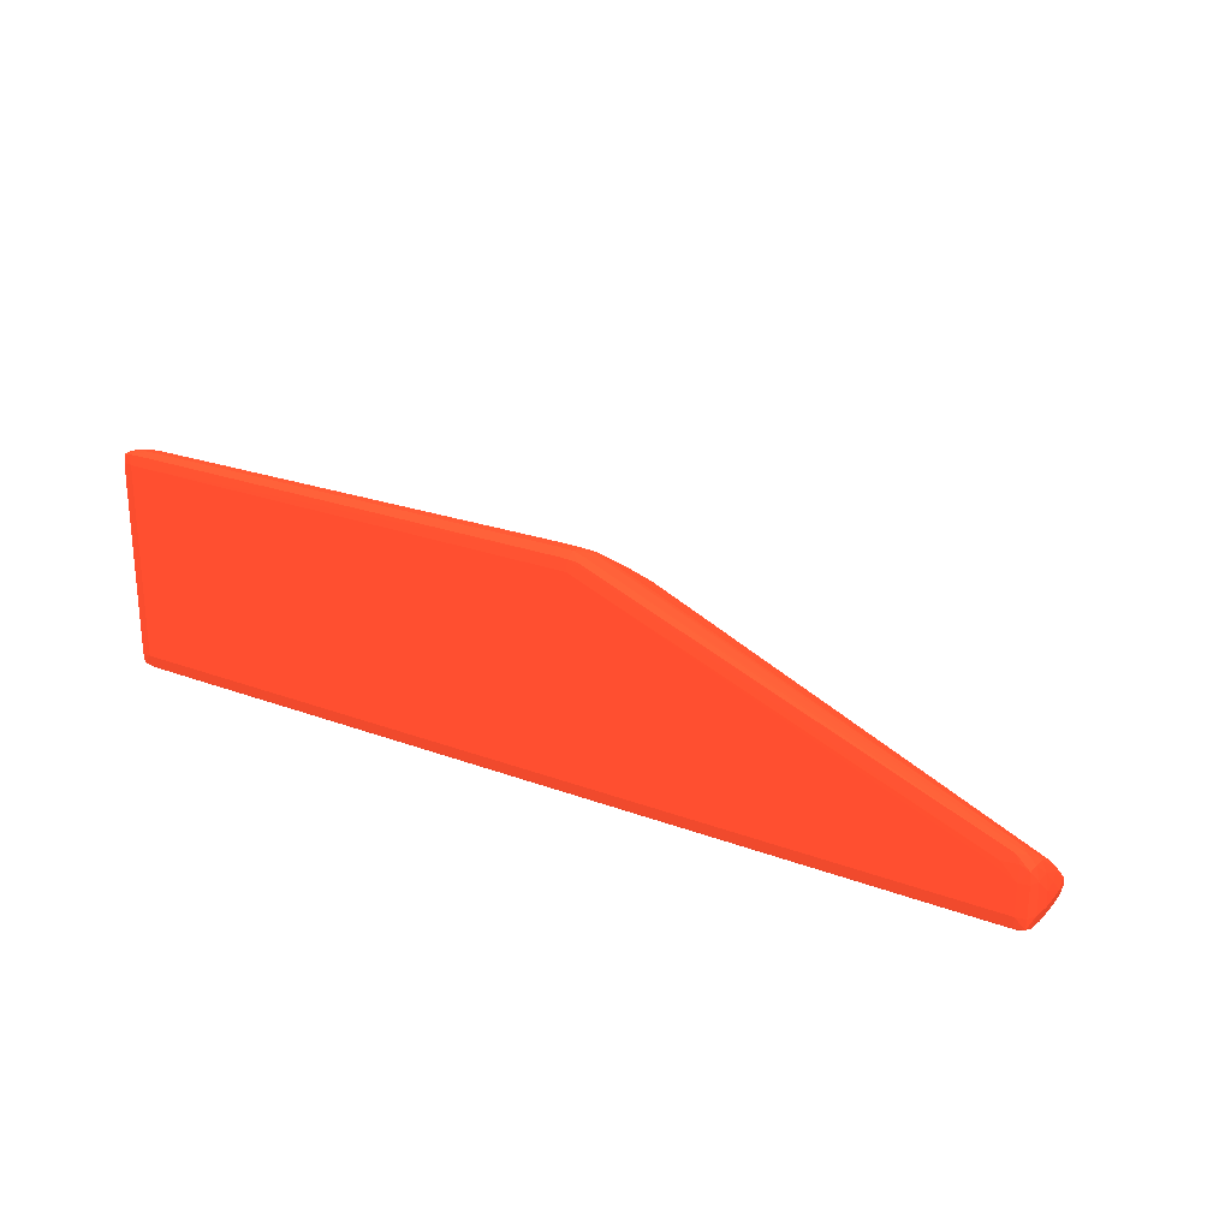
<metadata>
{"format":"obj","ext":"obj","renderer":"f3d","projection":"perspective","resolution":1024,"background":"white","views":[{"elev":24.2,"azim":31.8,"up":"+Z"}]}
</metadata>
<code>
v 0.0002729 0.09553 0.01299 0.6706 0.2078 0.1255
v 0.0002729 0.09553 0.01281 0.6706 0.2078 0.1255
v -0.0006776 0.09552 0.01299 0.6706 0.2078 0.1255
v -0.0006776 0.09518 0.01346 0.6706 0.2078 0.1255
v 0.0002729 0.09519 0.01347 0.6706 0.2078 0.1255
v 0.001229 0.09551 0.01297 0.6706 0.2078 0.1255
v -0.0006776 0.09552 0.01282 0.6706 0.2078 0.1255
v 0.001229 0.09551 0.01285 0.6706 0.2078 0.1255
v 0.001229 0.09501 0.01243 0.6706 0.2078 0.1255
v 0.0002729 0.09501 0.01239 0.6706 0.2078 0.1255
v -0.02732 0.09495 0.01253 0.6706 0.2078 0.1255
v -0.001622 0.09551 0.01296 0.6706 0.2078 0.1255
v -0.02732 0.09498 0.01341 0.6706 0.2078 0.1255
v -0.0006776 0.09471 0.01412 0.6706 0.2078 0.1255
v 0.0002729 0.09471 0.01412 0.6706 0.2078 0.1255
v 0.001229 0.09517 0.01345 0.6706 0.2078 0.1255
v 0.001736 0.0955 0.01295 0.6706 0.2078 0.1255
v -0.001622 0.09551 0.01287 0.6706 0.2078 0.1255
v 0.001736 0.0955 0.01289 0.6706 0.2078 0.1255
v 0.001229 0.09406 0.0121 0.6706 0.2078 0.1255
v 0.02685 0.08362 0.01262 0.6706 0.2078 0.1255
v 0.02692 0.08264 0.01216 0.6706 0.2078 0.1255
v 0.0002729 0.09406 0.0121 0.6706 0.2078 0.1255
v -0.02732 0.09406 0.01212 0.6706 0.2078 0.1255
v -0.02827 0.09406 0.01212 0.6706 0.2078 0.1255
v -0.02827 0.09493 0.01254 0.6706 0.2078 0.1255
v -0.02922 0.09485 0.01335 0.6706 0.2078 0.1255
v -0.02835 0.09486 0.0135 0.6706 0.2078 0.1255
v -0.02808 0.09456 0.01391 0.6706 0.2078 0.1255
v -0.02827 0.0937 0.01498 0.6706 0.2078 0.1255
v -0.02732 0.09457 0.01392 0.6706 0.2078 0.1255
v -0.0006776 0.09435 0.01459 0.6706 0.2078 0.1255
v 0.0002729 0.09435 0.0146 0.6706 0.2078 0.1255
v 0.001229 0.0947 0.0141 0.6706 0.2078 0.1255
v 0.001229 0.09433 0.01458 0.6706 0.2078 0.1255
v 0.001878 0.09464 0.01402 0.6706 0.2078 0.1255
v 0.02648 0.08408 0.01294 0.6706 0.2078 0.1255
v 0.02648 0.08408 0.0129 0.6706 0.2078 0.1255
v 0.02597 0.08264 0.01211 0.6706 0.2078 0.1255
v 0.02597 0.08169 0.0121 0.6706 0.2078 0.1255
v 0.02752 0.08331 0.01271 0.6706 0.2078 0.1255
v 0.02762 0.08264 0.01257 0.6706 0.2078 0.1255
v 0.02766 0.08169 0.01255 0.6706 0.2078 0.1255
v 0.02692 0.08169 0.01213 0.6706 0.2078 0.1255
v -0.02827 0.09121 0.0121 0.6706 0.2078 0.1255
v -0.02827 0.09311 0.0121 0.6706 0.2078 0.1255
v -0.02922 0.09311 0.01213 0.6706 0.2078 0.1255
v -0.02922 0.09406 0.01216 0.6706 0.2078 0.1255
v -0.02922 0.09485 0.01256 0.6706 0.2078 0.1255
v -0.02872 0.09454 0.01388 0.6706 0.2078 0.1255
v -0.02983 0.09471 0.01317 0.6706 0.2078 0.1255
v -0.02971 0.0936 0.01485 0.6706 0.2078 0.1255
v -0.02922 0.09449 0.01382 0.6706 0.2078 0.1255
v -0.02827 0.09331 0.01545 0.6706 0.2078 0.1255
v -0.02732 0.09418 0.0144 0.6706 0.2078 0.1255
v -0.0006776 0.09387 0.01514 0.6706 0.2078 0.1255
v -0.02827 0.09284 0.01601 0.6706 0.2078 0.1255
v 0.0002729 0.09387 0.01515 0.6706 0.2078 0.1255
v 0.001229 0.09386 0.01513 0.6706 0.2078 0.1255
v 0.001929 0.09376 0.01503 0.6706 0.2078 0.1255
v 0.0268 0.08354 0.01335 0.6706 0.2078 0.1255
v 0.02752 0.08331 0.01313 0.6706 0.2078 0.1255
v 0.02597 0.07979 0.0121 0.6706 0.2078 0.1255
v 0.02788 0.08169 0.01341 0.6706 0.2078 0.1255
v 0.02792 0.08074 0.01341 0.6706 0.2078 0.1255
v 0.02766 0.07979 0.01255 0.6706 0.2078 0.1255
v 0.02692 0.07979 0.01213 0.6706 0.2078 0.1255
v -0.02827 0.07979 0.0121 0.6706 0.2078 0.1255
v -0.02922 0.07979 0.01213 0.6706 0.2078 0.1255
v -0.02996 0.09311 0.01255 0.6706 0.2078 0.1255
v -0.02993 0.09406 0.01256 0.6706 0.2078 0.1255
v -0.02983 0.09471 0.0127 0.6706 0.2078 0.1255
v -0.02922 0.09365 0.01491 0.6706 0.2078 0.1255
v -0.02922 0.09326 0.01539 0.6706 0.2078 0.1255
v -0.02984 0.09305 0.01523 0.6706 0.2078 0.1255
v -0.02983 0.09378 0.01436 0.6706 0.2078 0.1255
v -0.02997 0.09412 0.01346 0.6706 0.2078 0.1255
v -0.02976 0.0927 0.01586 0.6706 0.2078 0.1255
v -0.02922 0.09279 0.01595 0.6706 0.2078 0.1255
v 0.0002729 0.09343 0.01562 0.6706 0.2078 0.1255
v -0.02827 0.09239 0.01648 0.6706 0.2078 0.1255
v -0.0006776 0.09066 0.01857 0.6706 0.2078 0.1255
v 0.0002729 0.09111 0.0181 0.6706 0.2078 0.1255
v 0.0002729 0.09159 0.01759 0.6706 0.2078 0.1255
v 0.001229 0.09342 0.01561 0.6706 0.2078 0.1255
v 0.001229 0.09249 0.01659 0.6706 0.2078 0.1255
v 0.001229 0.09065 0.01855 0.6706 0.2078 0.1255
v 0.001941 0.09283 0.016 0.6706 0.2078 0.1255
v 0.02712 0.083 0.01376 0.6706 0.2078 0.1255
v 0.02752 0.08236 0.01408 0.6706 0.2078 0.1255
v 0.02764 0.08266 0.01343 0.6706 0.2078 0.1255
v 0.02692 0.07884 0.01229 0.6706 0.2078 0.1255
v 0.02597 0.07884 0.01227 0.6706 0.2078 0.1255
v 0.02785 0.08074 0.01436 0.6706 0.2078 0.1255
v 0.02792 0.07979 0.01436 0.6706 0.2078 0.1255
v 0.02792 0.07979 0.01341 0.6706 0.2078 0.1255
v 0.0276 0.07884 0.01262 0.6706 0.2078 0.1255
v -0.02827 0.07884 0.01227 0.6706 0.2078 0.1255
v -0.02922 0.07884 0.01229 0.6706 0.2078 0.1255
v -0.0299 0.07884 0.01262 0.6706 0.2078 0.1255
v -0.02996 0.07979 0.01255 0.6706 0.2078 0.1255
v -0.03022 0.09216 0.01341 0.6706 0.2078 0.1255
v -0.03021 0.09311 0.01341 0.6706 0.2078 0.1255
v -0.02987 0.0921 0.01621 0.6706 0.2078 0.1255
v -0.03008 0.09311 0.01436 0.6706 0.2078 0.1255
v -0.03013 0.09216 0.01531 0.6706 0.2078 0.1255
v -0.02976 0.09175 0.01681 0.6706 0.2078 0.1255
v -0.02922 0.09138 0.01738 0.6706 0.2078 0.1255
v -0.02922 0.09232 0.01643 0.6706 0.2078 0.1255
v -0.02827 0.09144 0.01745 0.6706 0.2078 0.1255
v -0.0006776 0.09018 0.01904 0.6706 0.2078 0.1255
v 0.0002729 0.09066 0.01857 0.6706 0.2078 0.1255
v -0.02827 0.09097 0.01793 0.6706 0.2078 0.1255
v -0.02732 0.09003 0.01889 0.6706 0.2078 0.1255
v 0.001229 0.09017 0.01903 0.6706 0.2078 0.1255
v 0.001958 0.09004 0.01889 0.6706 0.2078 0.1255
v 0.001952 0.09097 0.01794 0.6706 0.2078 0.1255
v 0.02711 0.08201 0.01471 0.6706 0.2078 0.1255
v 0.02762 0.08169 0.01438 0.6706 0.2078 0.1255
v 0.02748 0.08137 0.01494 0.6706 0.2078 0.1255
v 0.02749 0.07829 0.01277 0.6706 0.2078 0.1255
v 0.02692 0.07826 0.01269 0.6706 0.2078 0.1255
v 0.02777 0.07979 0.01531 0.6706 0.2078 0.1255
v 0.02778 0.07884 0.01531 0.6706 0.2078 0.1255
v 0.0278 0.07884 0.01436 0.6706 0.2078 0.1255
v 0.0278 0.07884 0.01341 0.6706 0.2078 0.1255
v -0.02922 0.07826 0.01269 0.6706 0.2078 0.1255
v -0.02979 0.07829 0.01277 0.6706 0.2078 0.1255
v -0.0301 0.07884 0.01341 0.6706 0.2078 0.1255
v -0.03022 0.07979 0.01341 0.6706 0.2078 0.1255
v -0.03022 0.09216 0.01436 0.6706 0.2078 0.1255
v -0.02987 0.0902 0.01811 0.6706 0.2078 0.1255
v -0.03013 0.09121 0.01626 0.6706 0.2078 0.1255
v -0.03013 0.09025 0.01721 0.6706 0.2078 0.1255
v -0.02976 0.08985 0.01871 0.6706 0.2078 0.1255
v -0.02922 0.0909 0.01786 0.6706 0.2078 0.1255
v -0.02827 0.09002 0.01888 0.6706 0.2078 0.1255
v -0.02827 0.09049 0.0184 0.6706 0.2078 0.1255
v -0.0006776 0.08969 0.01951 0.6706 0.2078 0.1255
v 0.0002729 0.08969 0.01952 0.6706 0.2078 0.1255
v 0.0002729 0.09019 0.01904 0.6706 0.2078 0.1255
v -0.02827 0.08952 0.01936 0.6706 0.2078 0.1255
v 0.001229 0.08967 0.0195 0.6706 0.2078 0.1255
v 0.001946 0.08907 0.01979 0.6706 0.2078 0.1255
v 0.02684 0.08169 0.01504 0.6706 0.2078 0.1255
v 0.02692 0.08088 0.01556 0.6706 0.2078 0.1255
v 0.0274 0.08027 0.01579 0.6706 0.2078 0.1255
v 0.001912 0.08805 0.02069 0.6706 0.2078 0.1255
v 0.001861 0.08703 0.02158 0.6706 0.2078 0.1255
v 0.001776 0.08602 0.02248 0.6706 0.2078 0.1255
v 0.02755 0.08064 0.01528 0.6706 0.2078 0.1255
v 0.02751 0.07979 0.01595 0.6706 0.2078 0.1255
v 0.02692 0.07816 0.01341 0.6706 0.2078 0.1255
v 0.02754 0.07826 0.01341 0.6706 0.2078 0.1255
v 0.02758 0.07884 0.01612 0.6706 0.2078 0.1255
v 0.02749 0.07829 0.01602 0.6706 0.2078 0.1255
v 0.02754 0.07826 0.01531 0.6706 0.2078 0.1255
v -0.02922 0.07816 0.01341 0.6706 0.2078 0.1255
v -0.02984 0.07826 0.01341 0.6706 0.2078 0.1255
v -0.0301 0.07884 0.02483 0.6706 0.2078 0.1255
v -0.03022 0.07979 0.02387 0.6706 0.2078 0.1255
v -0.03022 0.08835 0.01816 0.6706 0.2078 0.1255
v -0.02987 0.08925 0.01906 0.6706 0.2078 0.1255
v -0.03022 0.0874 0.01912 0.6706 0.2078 0.1255
v -0.03013 0.0893 0.01816 0.6706 0.2078 0.1255
v -0.02976 0.0889 0.01966 0.6706 0.2078 0.1255
v -0.02922 0.08995 0.01881 0.6706 0.2078 0.1255
v -0.02922 0.08947 0.01929 0.6706 0.2078 0.1255
v -0.02922 0.08899 0.01974 0.6706 0.2078 0.1255
v -0.0006776 0.08921 0.01991 0.6706 0.2078 0.1255
v -0.02827 0.08904 0.01977 0.6706 0.2078 0.1255
v 0.0002729 0.08922 0.01991 0.6706 0.2078 0.1255
v 0.001229 0.0892 0.0199 0.6706 0.2078 0.1255
v 0.001804 0.08319 0.0244 0.6706 0.2078 0.1255
v 0.02652 0.07935 0.01676 0.6706 0.2078 0.1255
v 0.001229 0.08862 0.02038 0.6706 0.2078 0.1255
v 0.001229 0.08652 0.02211 0.6706 0.2078 0.1255
v 0.001229 0.08605 0.02251 0.6706 0.2078 0.1255
v 0.001229 0.0855 0.02293 0.6706 0.2078 0.1255
v 0.001229 0.08495 0.02335 0.6706 0.2078 0.1255
v 0.02715 0.07884 0.0166 0.6706 0.2078 0.1255
v 0.02692 0.07816 0.01531 0.6706 0.2078 0.1255
v 0.02667 0.0783 0.01681 0.6706 0.2078 0.1255
v 0.02696 0.07824 0.01631 0.6706 0.2078 0.1255
v -0.02922 0.07816 0.02483 0.6706 0.2078 0.1255
v -0.02984 0.07826 0.02483 0.6706 0.2078 0.1255
v -0.02999 0.07884 0.02578 0.6706 0.2078 0.1255
v -0.03019 0.07979 0.02483 0.6706 0.2078 0.1255
v -0.02982 0.07827 0.02578 0.6706 0.2078 0.1255
v -0.02977 0.0783 0.02633 0.6706 0.2078 0.1255
v -0.03022 0.08074 0.02387 0.6706 0.2078 0.1255
v -0.02984 0.08827 0.02001 0.6706 0.2078 0.1255
v -0.03013 0.08835 0.01912 0.6706 0.2078 0.1255
v -0.03022 0.0836 0.02197 0.6706 0.2078 0.1255
v -0.03021 0.08264 0.02292 0.6706 0.2078 0.1255
v -0.03021 0.08645 0.02007 0.6706 0.2078 0.1255
v -0.02971 0.08789 0.02056 0.6706 0.2078 0.1255
v -0.02922 0.08842 0.02021 0.6706 0.2078 0.1255
v -0.0006776 0.08864 0.02039 0.6706 0.2078 0.1255
v -0.02922 0.08795 0.0206 0.6706 0.2078 0.1255
v -0.02827 0.08844 0.02024 0.6706 0.2078 0.1255
v -0.0006776 0.08606 0.02252 0.6706 0.2078 0.1255
v 0.0002729 0.08607 0.02252 0.6706 0.2078 0.1255
v 0.001741 0.08029 0.02627 0.6706 0.2078 0.1255
v 0.02668 0.07884 0.01681 0.6706 0.2078 0.1255
v 0.001918 0.07979 0.0264 0.6706 0.2078 0.1255
v 0.0002729 0.0855 0.02296 0.6706 0.2078 0.1255
v 0.0002729 0.08497 0.02336 0.6706 0.2078 0.1255
v 0.001229 0.08447 0.02365 0.6706 0.2078 0.1255
v 0.02597 0.07816 0.01626 0.6706 0.2078 0.1255
v 0.02502 0.07816 0.01626 0.6706 0.2078 0.1255
v 0.002003 0.07884 0.02649 0.6706 0.2078 0.1255
v 0.001861 0.07829 0.0264 0.6706 0.2078 0.1255
v 0.001229 0.07826 0.02647 0.6706 0.2078 0.1255
v -0.02827 0.07816 0.02578 0.6706 0.2078 0.1255
v -0.02922 0.07816 0.02578 0.6706 0.2078 0.1255
v -0.02979 0.07884 0.02634 0.6706 0.2078 0.1255
v -0.02991 0.07974 0.02578 0.6706 0.2078 0.1255
v -0.03017 0.08169 0.02387 0.6706 0.2078 0.1255
v -0.02922 0.07827 0.02639 0.6706 0.2078 0.1255
v -0.02922 0.07884 0.02651 0.6706 0.2078 0.1255
v -0.02983 0.08622 0.02168 0.6706 0.2078 0.1255
v -0.02983 0.0874 0.02075 0.6706 0.2078 0.1255
v -0.03009 0.0874 0.02007 0.6706 0.2078 0.1255
v -0.02998 0.0865 0.02108 0.6706 0.2078 0.1255
v -0.02994 0.08549 0.02198 0.6706 0.2078 0.1255
v -0.03019 0.0855 0.02102 0.6706 0.2078 0.1255
v -0.03016 0.08455 0.02197 0.6706 0.2078 0.1255
v -0.02979 0.08517 0.02256 0.6706 0.2078 0.1255
v -0.02974 0.08413 0.02344 0.6706 0.2078 0.1255
v -0.02922 0.0842 0.0235 0.6706 0.2078 0.1255
v -0.02827 0.0864 0.02182 0.6706 0.2078 0.1255
v -0.0006776 0.0855 0.02296 0.6706 0.2078 0.1255
v 0.001229 0.08372 0.02413 0.6706 0.2078 0.1255
v 0.001229 0.08154 0.02551 0.6706 0.2078 0.1255
v 0.001229 0.08079 0.02599 0.6706 0.2078 0.1255
v 0.001229 0.08032 0.02629 0.6706 0.2078 0.1255
v 0.001229 0.07979 0.02656 0.6706 0.2078 0.1255
v 0.001229 0.07884 0.02675 0.6706 0.2078 0.1255
v 0.0002729 0.08449 0.02367 0.6706 0.2078 0.1255
v -0.0006776 0.08496 0.02336 0.6706 0.2078 0.1255
v -0.02827 0.08311 0.02434 0.6706 0.2078 0.1255
v 0.001229 0.07816 0.02578 0.6706 0.2078 0.1255
v 0.0002729 0.07884 0.02677 0.6706 0.2078 0.1255
v 0.0002729 0.07826 0.02649 0.6706 0.2078 0.1255
v -0.02827 0.07826 0.02642 0.6706 0.2078 0.1255
v -0.02975 0.07939 0.0263 0.6706 0.2078 0.1255
v -0.02983 0.08057 0.02547 0.6706 0.2078 0.1255
v -0.0299 0.08169 0.02467 0.6706 0.2078 0.1255
v -0.02996 0.08267 0.02392 0.6706 0.2078 0.1255
v -0.03011 0.0836 0.02292 0.6706 0.2078 0.1255
v -0.02827 0.07884 0.02658 0.6706 0.2078 0.1255
v -0.02922 0.07951 0.02637 0.6706 0.2078 0.1255
v -0.02988 0.08449 0.0229 0.6706 0.2078 0.1255
v -0.02985 0.0836 0.02361 0.6706 0.2078 0.1255
v -0.0298 0.08237 0.02447 0.6706 0.2078 0.1255
v -0.02966 0.0812 0.02529 0.6706 0.2078 0.1255
v -0.02922 0.08303 0.02429 0.6706 0.2078 0.1255
v -0.02922 0.0836 0.02392 0.6706 0.2078 0.1255
v -0.02827 0.0836 0.02397 0.6706 0.2078 0.1255
v -0.02827 0.08421 0.02351 0.6706 0.2078 0.1255
v -0.02827 0.08578 0.0223 0.6706 0.2078 0.1255
v 0.0002729 0.08082 0.026 0.6706 0.2078 0.1255
v 0.0002729 0.08034 0.0263 0.6706 0.2078 0.1255
v 0.0002729 0.07979 0.02658 0.6706 0.2078 0.1255
v -0.0006776 0.08374 0.02414 0.6706 0.2078 0.1255
v -0.02827 0.08263 0.02464 0.6706 0.2078 0.1255
v -0.02732 0.08186 0.02513 0.6706 0.2078 0.1255
v -0.0006776 0.08033 0.0263 0.6706 0.2078 0.1255
v -0.02827 0.0796 0.02642 0.6706 0.2078 0.1255
v -0.02902 0.0813 0.02535 0.6706 0.2078 0.1255
v -0.02827 0.08184 0.02511 0.6706 0.2078 0.1255
v -0.0006776 0.07979 0.02658 0.6706 0.2078 0.1255
f 1 2 7
f 1 7 3
f 1 3 4
f 1 4 5
f 1 5 6
f 1 6 8
f 1 8 2
f 2 8 9
f 2 9 10
f 2 10 11
f 2 11 7
f 3 7 18
f 3 18 12
f 3 12 13
f 3 13 4
f 4 14 15
f 4 15 5
f 4 13 14
f 5 15 34
f 5 34 16
f 5 16 6
f 6 16 17
f 6 17 19
f 6 19 8
f 7 11 18
f 8 19 9
f 9 20 10
f 9 19 21
f 9 21 22
f 9 22 20
f 10 20 23
f 10 23 24
f 10 24 25
f 10 25 11
f 11 25 26
f 11 26 13
f 11 13 18
f 12 18 13
f 13 26 27
f 13 27 28
f 13 28 29
f 13 29 30
f 13 30 31
f 13 31 32
f 13 32 14
f 14 32 33
f 14 33 15
f 15 33 34
f 16 34 17
f 17 34 35
f 17 35 36
f 17 36 37
f 17 37 38
f 17 38 19
f 19 38 21
f 20 22 39
f 20 39 40
f 20 40 23
f 21 38 41
f 21 41 22
f 22 41 42
f 22 42 43
f 22 43 44
f 22 44 39
f 23 40 63
f 23 63 68
f 23 68 45
f 23 45 46
f 23 46 24
f 24 46 25
f 25 46 47
f 25 47 48
f 25 48 26
f 26 48 49
f 26 49 27
f 27 50 28
f 27 49 72
f 27 72 51
f 27 51 52
f 27 52 53
f 27 53 50
f 28 50 29
f 29 50 30
f 30 54 31
f 30 50 54
f 31 54 55
f 31 55 32
f 32 56 33
f 32 55 54
f 32 54 57
f 32 57 56
f 33 56 58
f 33 58 59
f 33 59 35
f 33 35 34
f 35 59 60
f 35 60 36
f 36 60 37
f 37 61 62
f 37 62 41
f 37 41 38
f 37 60 61
f 39 44 40
f 40 44 67
f 40 67 63
f 41 62 64
f 41 64 42
f 42 64 43
f 43 64 65
f 43 65 96
f 43 96 66
f 43 66 67
f 43 67 44
f 45 68 69
f 45 69 47
f 45 47 46
f 47 69 101
f 47 101 70
f 47 70 48
f 48 70 71
f 48 71 72
f 48 72 49
f 50 53 73
f 50 73 74
f 50 74 54
f 51 75 76
f 51 76 52
f 51 72 77
f 51 77 75
f 52 76 75
f 52 75 78
f 52 78 79
f 52 79 74
f 52 74 73
f 52 73 53
f 54 74 79
f 54 79 57
f 56 80 58
f 56 57 80
f 57 79 81
f 57 81 82
f 57 82 83
f 57 83 84
f 57 84 80
f 58 80 59
f 59 80 85
f 59 85 60
f 60 85 86
f 60 86 87
f 60 87 88
f 60 88 61
f 61 89 62
f 61 88 89
f 62 89 90
f 62 90 91
f 62 91 64
f 63 67 92
f 63 92 93
f 63 93 98
f 63 98 68
f 64 94 95
f 64 95 65
f 64 91 94
f 65 95 96
f 66 96 97
f 66 97 67
f 67 97 92
f 68 98 99
f 68 99 69
f 69 99 100
f 69 100 101
f 70 101 130
f 70 130 102
f 70 102 103
f 70 103 71
f 71 103 72
f 72 103 77
f 75 104 78
f 75 77 105
f 75 105 106
f 75 106 104
f 77 103 105
f 78 107 108
f 78 108 109
f 78 109 79
f 78 104 107
f 79 109 81
f 80 84 87
f 80 87 86
f 80 86 85
f 81 109 110
f 81 110 82
f 82 111 141
f 82 141 112
f 82 112 83
f 82 110 113
f 82 113 114
f 82 114 111
f 83 112 87
f 83 87 84
f 87 112 115
f 87 115 116
f 87 116 117
f 87 117 88
f 88 117 89
f 89 118 90
f 89 117 116
f 89 116 118
f 90 119 91
f 90 118 120
f 90 120 119
f 91 119 94
f 92 97 121
f 92 121 122
f 92 122 93
f 93 122 127
f 93 127 98
f 94 119 123
f 94 123 95
f 95 123 124
f 95 124 125
f 95 125 126
f 95 126 96
f 96 126 97
f 97 126 121
f 98 127 99
f 99 127 128
f 99 128 100
f 100 128 129
f 100 129 130
f 100 130 101
f 102 131 103
f 102 130 161
f 102 161 191
f 102 191 194
f 102 194 164
f 102 164 162
f 102 162 131
f 103 131 106
f 103 106 105
f 104 132 107
f 104 106 133
f 104 133 134
f 104 134 132
f 106 131 133
f 107 132 135
f 107 135 136
f 107 136 108
f 108 136 137
f 108 137 138
f 108 138 113
f 108 113 109
f 109 113 110
f 111 139 140
f 111 140 141
f 111 114 139
f 112 141 115
f 113 138 114
f 114 138 137
f 114 137 142
f 114 142 139
f 115 141 140
f 115 140 143
f 115 143 116
f 116 143 144
f 116 144 118
f 118 145 146
f 118 146 147
f 118 147 120
f 118 144 148
f 118 148 149
f 118 149 150
f 118 150 145
f 119 120 151
f 119 151 123
f 120 147 152
f 120 152 151
f 121 153 122
f 121 126 154
f 121 154 153
f 122 153 158
f 122 158 127
f 123 151 152
f 123 152 155
f 123 155 124
f 124 155 156
f 124 156 157
f 124 157 125
f 125 157 154
f 125 154 126
f 127 158 128
f 128 158 159
f 128 159 129
f 129 159 186
f 129 186 160
f 129 160 161
f 129 161 130
f 131 134 133
f 131 162 134
f 132 163 135
f 132 134 165
f 132 165 163
f 134 162 164
f 134 164 165
f 135 163 166
f 135 166 167
f 135 167 136
f 136 167 137
f 137 167 168
f 137 168 169
f 137 169 142
f 139 170 172
f 139 172 140
f 139 142 171
f 139 171 170
f 140 172 173
f 140 173 143
f 142 169 171
f 143 173 150
f 143 150 149
f 143 149 148
f 143 148 144
f 145 150 146
f 146 150 174
f 146 174 147
f 147 175 152
f 147 174 175
f 150 173 176
f 150 176 177
f 150 177 178
f 150 178 179
f 150 179 180
f 150 180 174
f 152 181 155
f 152 175 181
f 153 154 157
f 153 157 182
f 153 182 211
f 153 211 243
f 153 243 215
f 153 215 185
f 153 185 158
f 155 181 156
f 156 181 183
f 156 183 184
f 156 184 182
f 156 182 157
f 158 185 186
f 158 186 159
f 160 187 188
f 160 188 161
f 160 186 189
f 160 189 190
f 160 190 187
f 161 188 191
f 163 192 166
f 163 165 193
f 163 193 192
f 164 194 195
f 164 195 196
f 164 196 193
f 164 193 165
f 166 197 169
f 166 169 168
f 166 168 167
f 166 192 197
f 169 197 198
f 169 198 171
f 170 199 172
f 170 171 199
f 171 198 200
f 171 200 201
f 171 201 202
f 171 202 199
f 172 199 202
f 172 202 203
f 172 203 177
f 172 177 176
f 172 176 173
f 174 180 204
f 174 204 175
f 175 205 181
f 175 204 206
f 175 206 205
f 177 203 178
f 178 203 207
f 178 207 179
f 179 207 208
f 179 208 180
f 180 208 240
f 180 240 209
f 180 209 204
f 181 205 183
f 182 184 210
f 182 210 211
f 183 210 184
f 183 205 212
f 183 212 213
f 183 213 214
f 183 214 210
f 185 215 216
f 185 216 186
f 186 216 189
f 187 190 217
f 187 217 218
f 187 218 188
f 188 218 219
f 188 219 195
f 188 195 191
f 189 216 190
f 190 216 220
f 190 220 221
f 190 221 217
f 191 195 194
f 192 222 223
f 192 223 197
f 192 193 224
f 192 224 225
f 192 225 226
f 192 226 222
f 193 196 227
f 193 227 228
f 193 228 224
f 195 219 228
f 195 228 227
f 195 227 196
f 197 223 222
f 197 222 229
f 197 229 230
f 197 230 231
f 197 231 200
f 197 200 198
f 200 231 201
f 201 231 232
f 201 232 233
f 201 233 202
f 202 233 207
f 202 207 203
f 204 209 234
f 204 234 235
f 204 235 236
f 204 236 237
f 204 237 238
f 204 238 206
f 205 206 212
f 206 238 239
f 206 239 212
f 207 233 208
f 208 233 241
f 208 241 242
f 208 242 240
f 209 240 234
f 210 214 243
f 210 243 211
f 212 239 213
f 213 239 214
f 214 239 244
f 214 244 245
f 214 245 243
f 215 243 245
f 215 245 246
f 215 246 216
f 216 246 220
f 217 221 247
f 217 247 218
f 218 247 248
f 218 248 249
f 218 249 250
f 218 250 219
f 219 250 251
f 219 251 228
f 220 246 252
f 220 252 221
f 221 253 247
f 221 252 253
f 222 226 254
f 222 254 229
f 224 226 225
f 224 228 251
f 224 251 226
f 226 251 254
f 229 254 230
f 230 254 255
f 230 255 256
f 230 256 257
f 230 257 258
f 230 258 259
f 230 259 231
f 231 259 242
f 231 242 260
f 231 260 261
f 231 261 262
f 231 262 232
f 232 262 233
f 233 262 261
f 233 261 241
f 234 240 263
f 234 263 235
f 235 263 236
f 236 263 264
f 236 264 237
f 237 264 265
f 237 265 238
f 238 265 244
f 238 244 239
f 240 266 263
f 240 242 266
f 241 261 260
f 241 260 242
f 242 259 258
f 242 258 267
f 242 267 268
f 242 268 269
f 242 269 264
f 242 264 263
f 242 263 266
f 244 265 252
f 244 252 246
f 244 246 245
f 247 257 256
f 247 256 248
f 247 253 257
f 248 256 249
f 249 256 255
f 249 255 250
f 250 255 251
f 251 255 254
f 252 270 253
f 252 265 270
f 253 270 271
f 253 271 257
f 257 271 258
f 258 271 272
f 258 272 267
f 264 269 265
f 265 269 273
f 265 273 270
f 267 272 268
f 268 272 270
f 268 270 269
f 269 270 273
f 270 272 271

</code>
